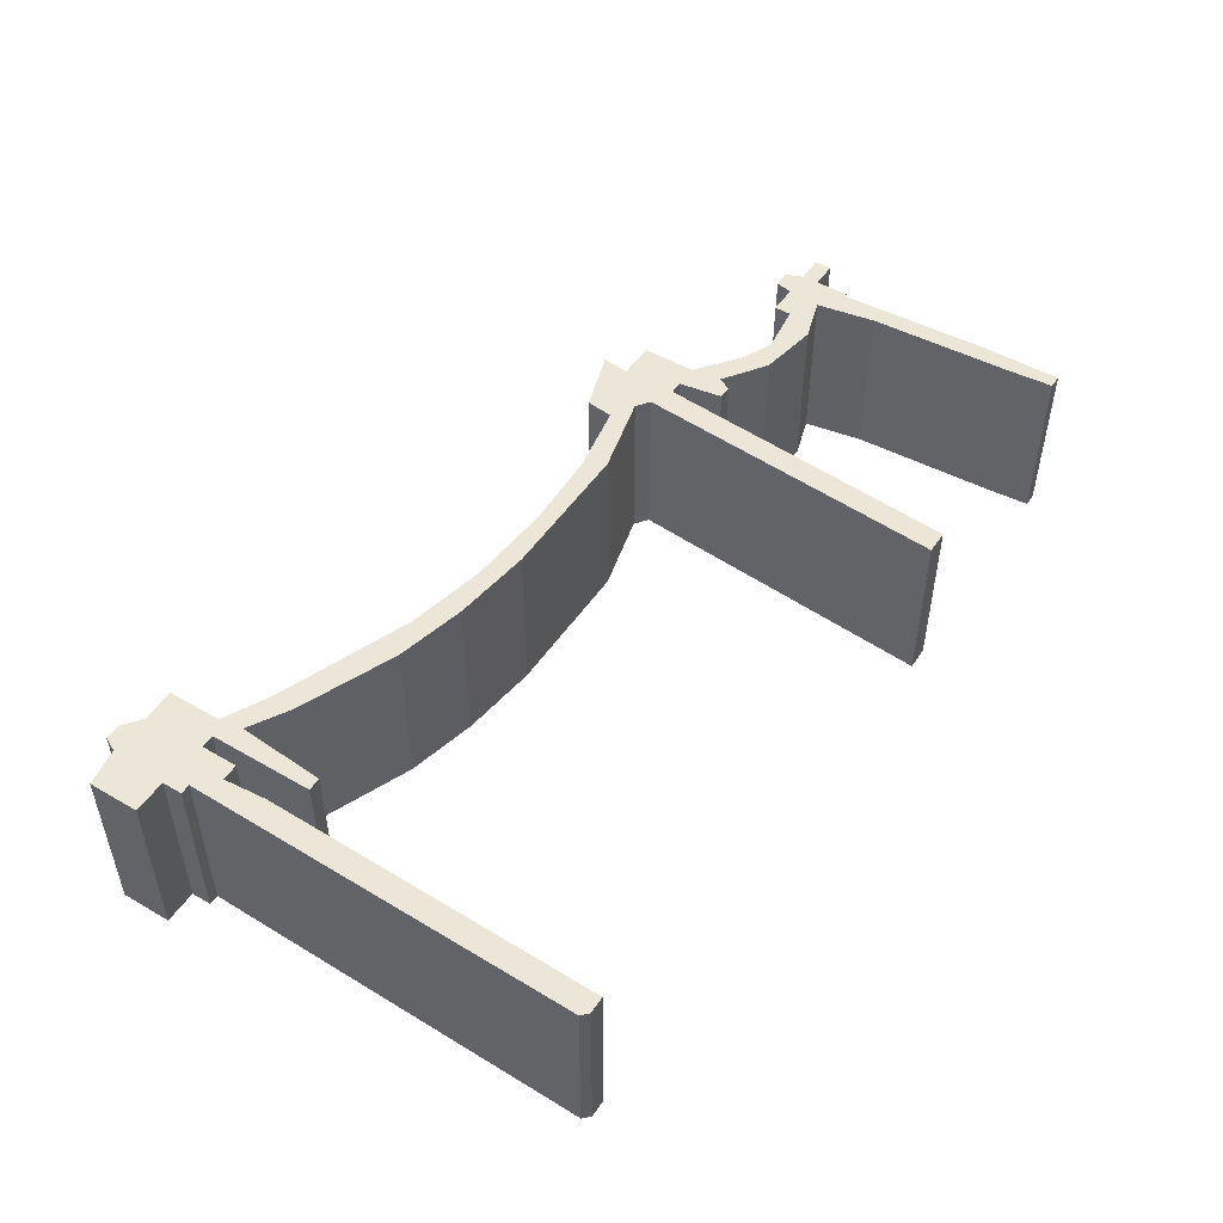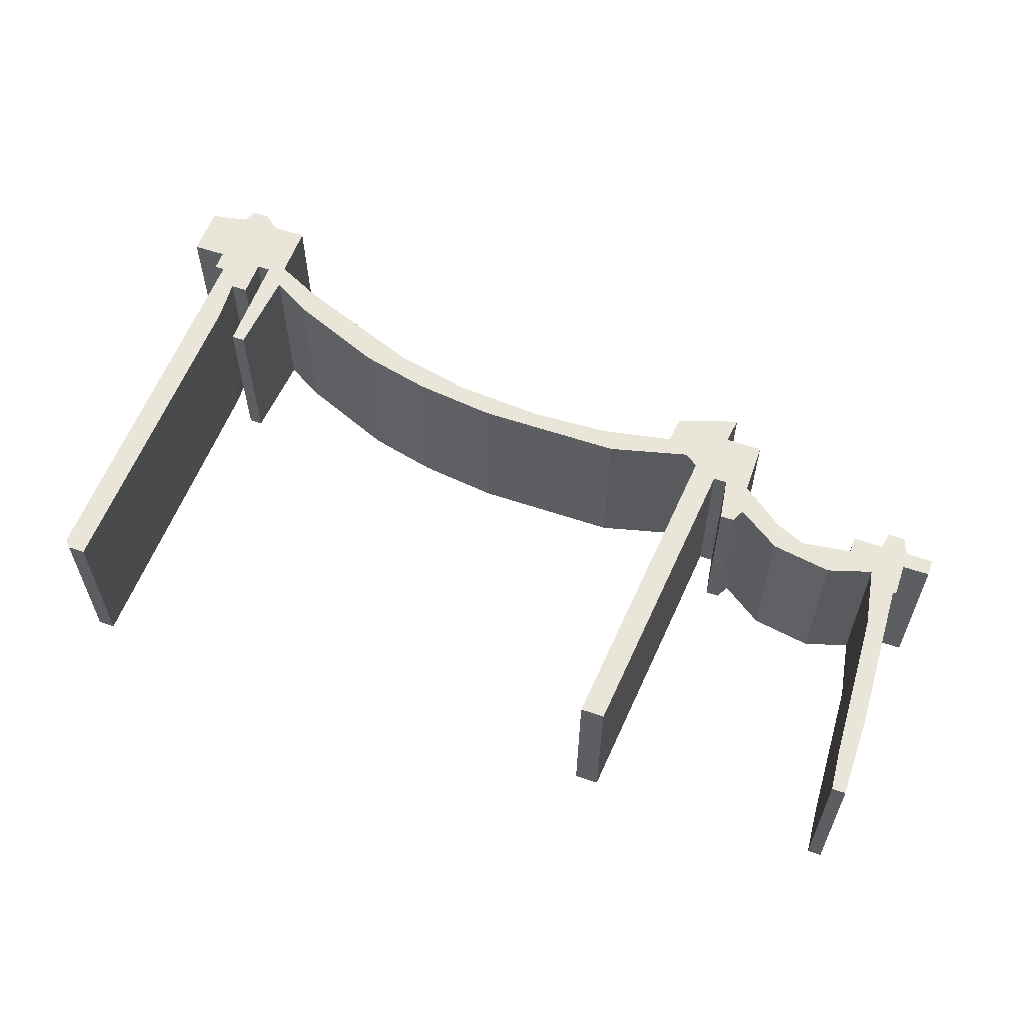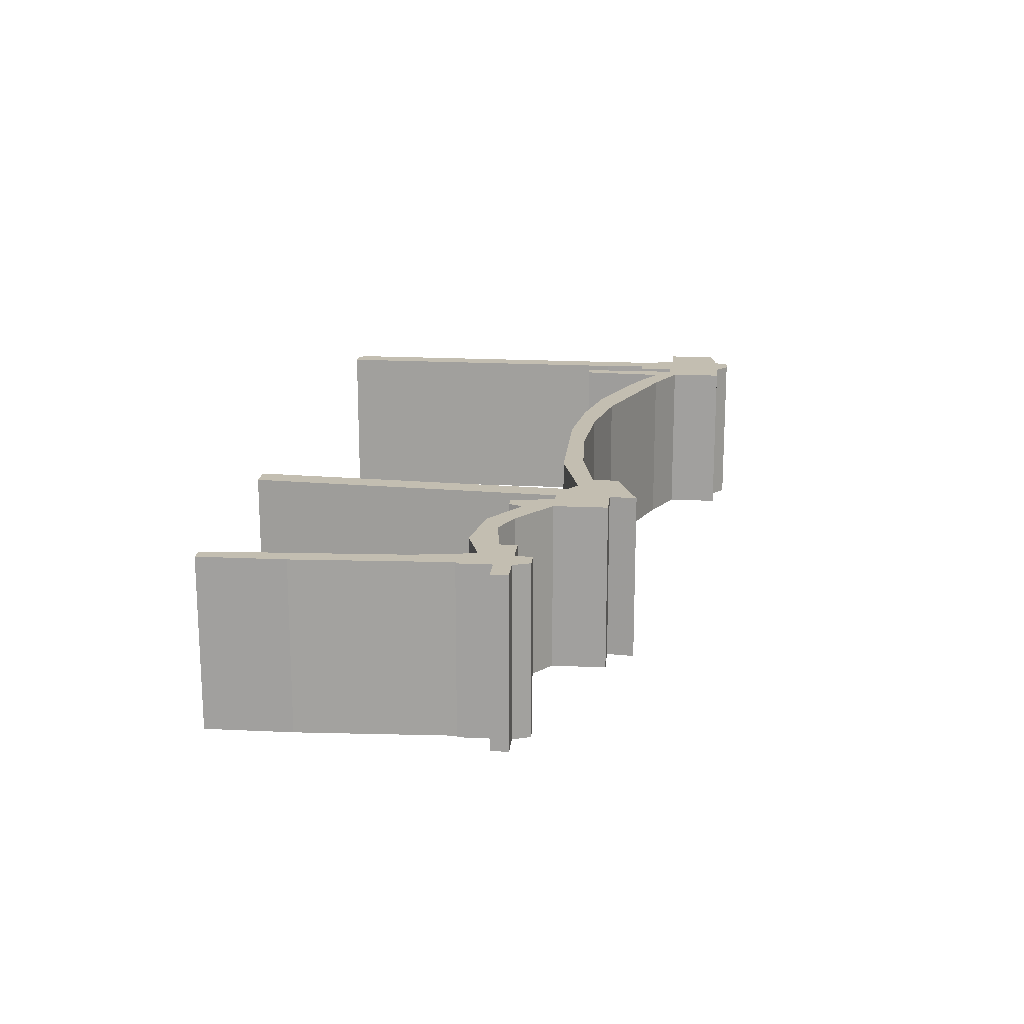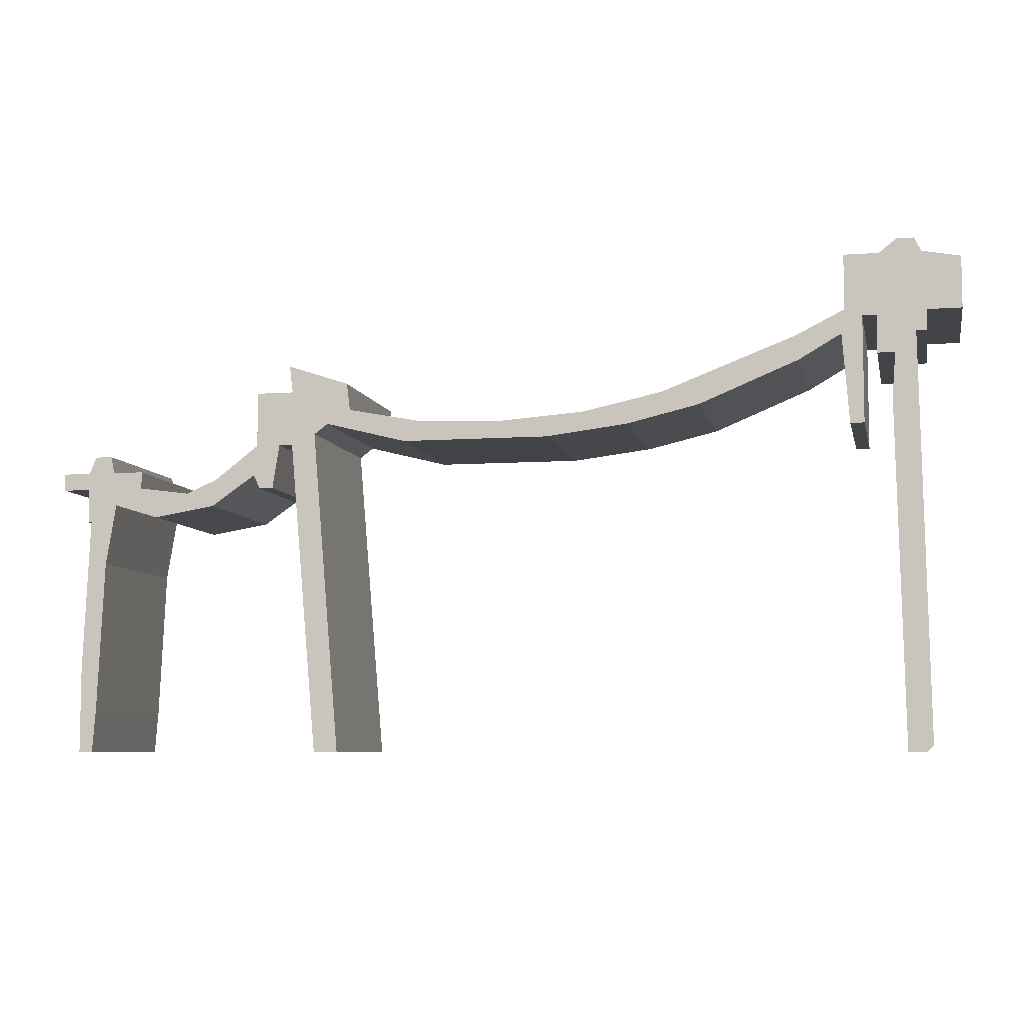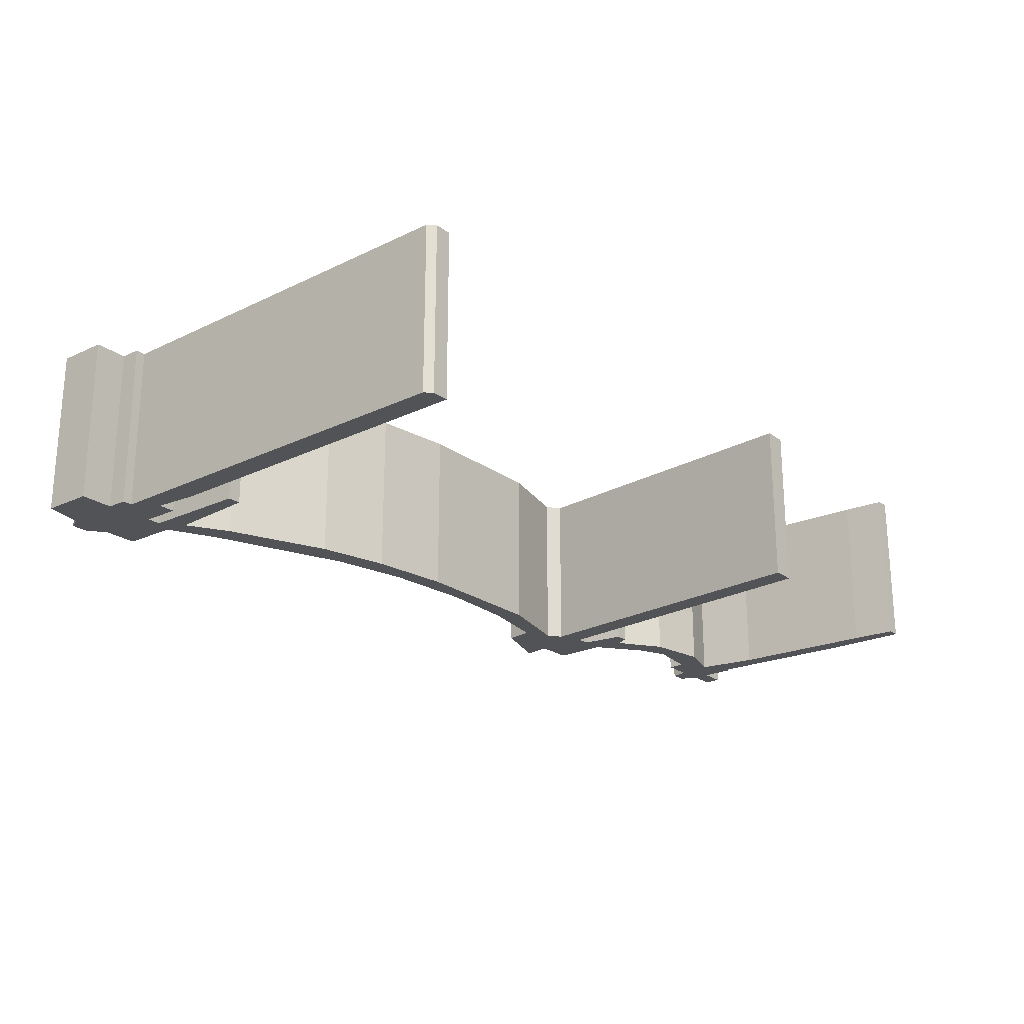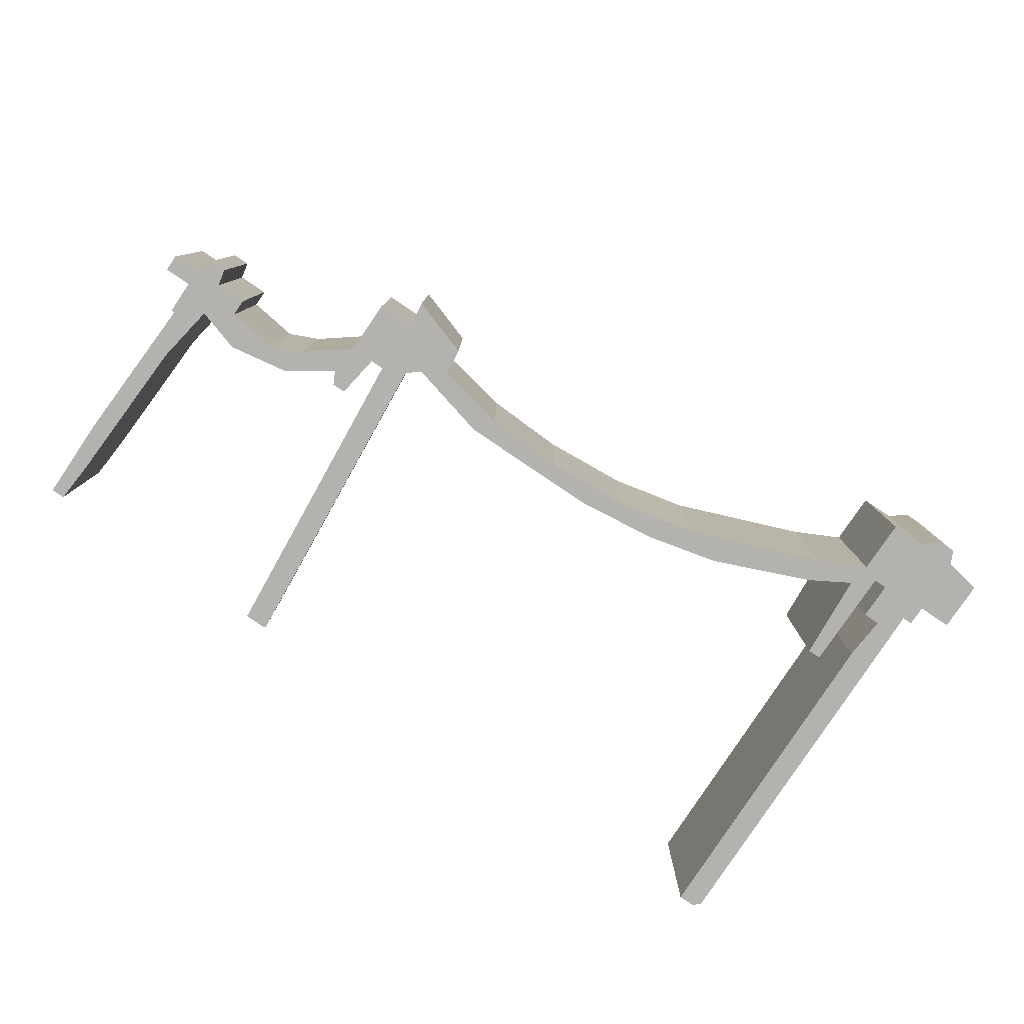
<metadata>
{"format":"obj","ext":"obj","renderer":"f3d","projection":"perspective","resolution":1024,"background":"white","views":[{"elev":49.4,"azim":-57.3,"up":"+Z"},{"elev":58.5,"azim":19.3,"up":"+Z"},{"elev":17.2,"azim":95.4,"up":"+Z"},{"elev":-6.9,"azim":-168.2,"up":"+Y"},{"elev":-22.4,"azim":-51.1,"up":"+Z"},{"elev":-79.8,"azim":145.9,"up":"+Z"}]}
</metadata>
<code>
g sbg_desert_df_utilitypole03_m
v -1.24 1.42 0
v -1.35 1.4 0
v -1.35 1.25 0
v -1.25 1.25 0
v -1.25 1.19 0
v -1.22 1.19 0
v -1.24 0.02 0
v -1.22 0 0
v -1.17 0 0
v -1.15 1 0
v -1.16 1.13 0
v -1.11 1.13 0
v -1.11 1.24 0
v -1.07 1.24 0
v -1.07 0.93 0
v -1.03 0.93 0
v -1.01 1.19 0
v -0.89 1.12 0
v -0.6 1 0
v -0.39 0.95 0
v -0.15 0.92 0
v 0.28 0.92 0
v 0.52 0.98 0
v 0.56 0.95 0
v 0.48 0 0
v 0.55 0 0
v 0.63 0.92 0
v 0.67 0.92 0
v 0.69 0.79 0
v 0.73 0.79 0
v 0.75 0.83 0
v 0.88 0.74 0
v 1.06 0.71 0
v 1.19 0.75 0
v 1.22 0.57 0
v 1.24 0.13 0
v 1.25 0 0
v 1.29 0 0
v 1.29 0.25 0
v 1.27 0.7 0
v 1.28 0.7 0
v 1.28 0.8 0
v 1.36 0.8 0
v 1.36 0.85 0
v 1.28 0.85 0
v 1.26 0.9 0
v 1.21 0.9 0
v 1.2 0.85 0
v 1.11 0.85 0
v 1.11 0.8 0
v 0.96 0.78 0
v 0.87 0.82 0
v 0.74 0.92 0
v 0.74 1.08 0
v 0.63 1.08 0
v 0.64 1.16 0
v 0.46 1.1 0
v 0.45 1.02 0
v 0.24 0.98 0
v -0 0.97 0
v -0.26 0.99 0
v -0.49 1.04 0
v -0.88 1.19 0
v -1.02 1.26 0
v -1.02 1.42 0
v -1.12 1.42 0
v -1.17 1.46 0
v -1.22 1.46 0
v -1.24 1.42 0.5
v -1.35 1.4 0.5
v -1.35 1.25 0.5
v -1.25 1.25 0.5
v -1.25 1.19 0.5
v -1.22 1.19 0.5
v -1.24 0.02 0.5
v -1.22 0 0.5
v -1.17 0 0.5
v -1.15 1 0.5
v -1.16 1.13 0.5
v -1.11 1.13 0.5
v -1.11 1.24 0.5
v -1.07 1.24 0.5
v -1.07 0.93 0.5
v -1.03 0.93 0.5
v -1.01 1.19 0.5
v -0.89 1.12 0.5
v -0.6 1 0.5
v -0.39 0.95 0.5
v -0.15 0.92 0.5
v 0.28 0.92 0.5
v 0.52 0.98 0.5
v 0.56 0.95 0.5
v 0.48 0 0.5
v 0.55 0 0.5
v 0.63 0.92 0.5
v 0.67 0.92 0.5
v 0.69 0.79 0.5
v 0.73 0.79 0.5
v 0.75 0.83 0.5
v 0.88 0.74 0.5
v 1.06 0.71 0.5
v 1.19 0.75 0.5
v 1.22 0.57 0.5
v 1.24 0.13 0.5
v 1.25 0 0.5
v 1.29 0 0.5
v 1.29 0.25 0.5
v 1.27 0.7 0.5
v 1.28 0.7 0.5
v 1.28 0.8 0.5
v 1.36 0.8 0.5
v 1.36 0.85 0.5
v 1.28 0.85 0.5
v 1.26 0.9 0.5
v 1.21 0.9 0.5
v 1.2 0.85 0.5
v 1.11 0.85 0.5
v 1.11 0.8 0.5
v 0.96 0.78 0.5
v 0.87 0.82 0.5
v 0.74 0.92 0.5
v 0.74 1.08 0.5
v 0.63 1.08 0.5
v 0.64 1.16 0.5
v 0.46 1.1 0.5
v 0.45 1.02 0.5
v 0.24 0.98 0.5
v -0 0.97 0.5
v -0.26 0.99 0.5
v -0.49 1.04 0.5
v -0.88 1.19 0.5
v -1.02 1.26 0.5
v -1.02 1.42 0.5
v -1.12 1.42 0.5
v -1.17 1.46 0.5
v -1.22 1.46 0.5
g sbg_desert_df_utilitypole03_m_0
f 68 67 1
f 66 65 64
f 67 66 1
f 58 57 23
f 57 56 55
f 57 55 23
f 53 28 54
f 50 49 48
f 48 47 46
f 48 46 45
f 50 48 34
f 48 45 42
f 44 43 42
f 45 44 42
f 51 50 33
f 42 41 40
f 37 36 38
f 36 39 38
f 39 36 35
f 40 39 35
f 40 35 34
f 42 40 34
f 48 42 34
f 50 34 33
f 52 51 32
f 51 33 32
f 53 52 31
f 52 32 31
f 31 30 29
f 31 29 28
f 53 31 28
f 28 55 54
f 55 28 27
f 27 26 25
f 27 25 24
f 24 23 55
f 27 24 55
f 59 58 22
f 60 59 22
f 58 23 22
f 61 60 21
f 60 22 21
f 62 61 20
f 61 21 20
f 63 62 19
f 62 20 19
f 64 63 17
f 63 19 18
f 66 64 14
f 63 18 17
f 17 16 15
f 17 15 14
f 64 17 14
f 66 14 13
f 1 66 4
f 13 12 11
f 6 4 13
f 11 10 6
f 9 8 7
f 7 6 10
f 9 7 10
f 6 5 4
f 66 13 4
f 4 3 2
f 4 2 1
f 11 6 13
f 68 135 67
f 135 68 136
f 1 136 68
f 136 1 69
f 65 132 64
f 132 65 133
f 66 133 65
f 133 66 134
f 67 134 66
f 134 67 135
f 58 125 57
f 125 58 126
f 56 123 55
f 123 56 124
f 57 124 56
f 124 57 125
f 54 121 53
f 121 54 122
f 49 116 48
f 116 49 117
f 50 117 49
f 117 50 118
f 47 114 46
f 114 47 115
f 48 115 47
f 115 48 116
f 46 113 45
f 113 46 114
f 43 110 42
f 110 43 111
f 44 111 43
f 111 44 112
f 45 112 44
f 112 45 113
f 51 118 50
f 118 51 119
f 41 108 40
f 108 41 109
f 42 109 41
f 109 42 110
f 37 104 36
f 104 37 105
f 38 105 37
f 105 38 106
f 39 106 38
f 106 39 107
f 36 103 35
f 103 36 104
f 40 107 39
f 107 40 108
f 35 102 34
f 102 35 103
f 34 101 33
f 101 34 102
f 52 119 51
f 119 52 120
f 33 100 32
f 100 33 101
f 53 120 52
f 120 53 121
f 32 99 31
f 99 32 100
f 30 97 29
f 97 30 98
f 31 98 30
f 98 31 99
f 29 96 28
f 96 29 97
f 55 122 54
f 122 55 123
f 28 95 27
f 95 28 96
f 26 93 25
f 93 26 94
f 27 94 26
f 94 27 95
f 25 92 24
f 92 25 93
f 24 91 23
f 91 24 92
f 59 126 58
f 126 59 127
f 60 127 59
f 127 60 128
f 23 90 22
f 90 23 91
f 61 128 60
f 128 61 129
f 22 89 21
f 89 22 90
f 62 129 61
f 129 62 130
f 21 88 20
f 88 21 89
f 63 130 62
f 130 63 131
f 20 87 19
f 87 20 88
f 64 131 63
f 131 64 132
f 19 86 18
f 86 19 87
f 18 85 17
f 85 18 86
f 16 83 15
f 83 16 84
f 17 84 16
f 84 17 85
f 15 82 14
f 82 15 83
f 14 81 13
f 81 14 82
f 12 79 11
f 79 12 80
f 13 80 12
f 80 13 81
f 11 78 10
f 78 11 79
f 8 75 7
f 75 8 76
f 9 76 8
f 76 9 77
f 7 74 6
f 74 7 75
f 10 77 9
f 77 10 78
f 5 72 4
f 72 5 73
f 6 73 5
f 73 6 74
f 3 70 2
f 70 3 71
f 4 71 3
f 71 4 72
f 2 69 1
f 69 2 70
f 69 135 136
f 132 133 134
f 69 134 135
f 91 125 126
f 123 124 125
f 91 123 125
f 122 96 121
f 116 117 118
f 114 115 116
f 113 114 116
f 102 116 118
f 110 113 116
f 110 111 112
f 110 112 113
f 101 118 119
f 108 109 110
f 106 104 105
f 106 107 104
f 103 104 107
f 103 107 108
f 102 103 108
f 102 108 110
f 102 110 116
f 101 102 118
f 100 119 120
f 100 101 119
f 99 120 121
f 99 100 120
f 97 98 99
f 96 97 99
f 96 99 121
f 122 123 96
f 95 96 123
f 93 94 95
f 92 93 95
f 123 91 92
f 123 92 95
f 90 126 127
f 90 127 128
f 90 91 126
f 89 128 129
f 89 90 128
f 88 129 130
f 88 89 129
f 87 130 131
f 87 88 130
f 85 131 132
f 86 87 131
f 82 132 134
f 85 86 131
f 83 84 85
f 82 83 85
f 82 85 132
f 81 82 134
f 72 134 69
f 79 80 81
f 81 72 74
f 74 78 79
f 75 76 77
f 78 74 75
f 78 75 77
f 72 73 74
f 72 81 134
f 70 71 72
f 69 70 72
f 81 74 79

</code>
